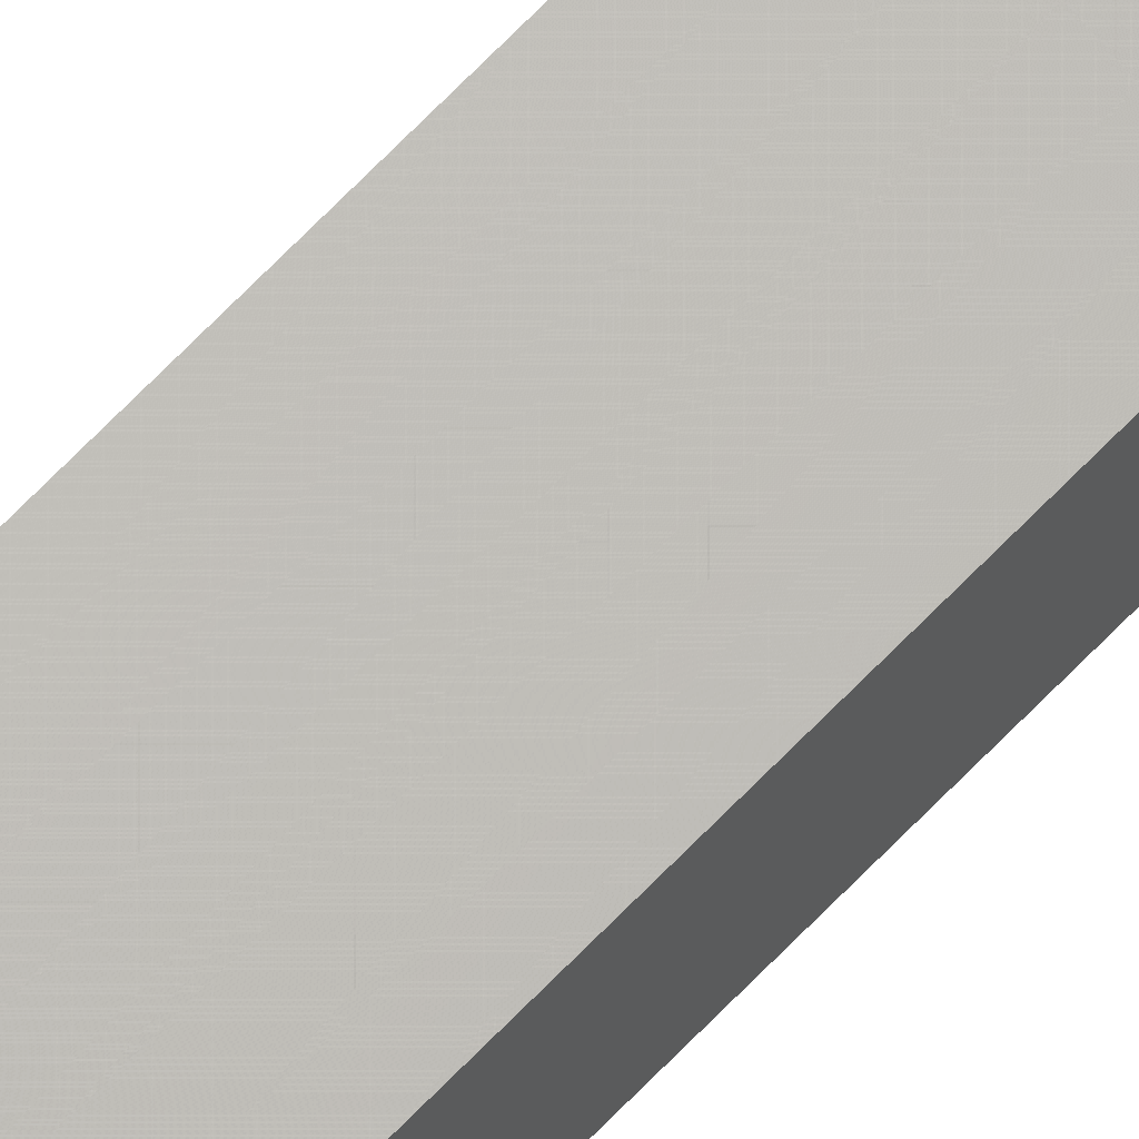
<metadata>
{"format":"stl","ext":"stl","renderer":"f3d","projection":"perspective","resolution":1024,"background":"white","views":[{"elev":62.2,"azim":42.5,"up":"+Y"}]}
</metadata>
<code>
# stl→obj: 16 verts, 28 faces
v 9.778 3.861 -148.8
v 9.758 3.863 -148.8
v 9.758 3.863 -145.2
v 9.778 3.861 -145.2
v 9.798 3.859 -148.8
v 9.798 3.859 -145.2
v 9.818 3.857 -145.2
v 9.818 3.857 -148.8
v 9.812 3.807 -148.8
v 9.812 3.807 -145.2
v 9.753 3.814 -145.2
v 9.773 3.812 -148.8
v 9.773 3.812 -145.2
v 9.753 3.814 -148.8
v 9.793 3.809 -148.8
v 9.793 3.809 -145.2
f 1 2 3
f 1 3 4
f 5 4 6
f 5 6 7
f 5 1 4
f 8 5 7
f 8 7 9
f 7 10 9
f 11 12 13
f 14 12 11
f 13 15 16
f 16 15 10
f 12 15 13
f 15 9 10
f 14 11 2
f 11 3 2
f 7 16 10
f 6 13 16
f 6 16 7
f 4 13 6
f 3 11 13
f 3 13 4
f 15 8 9
f 15 5 8
f 12 1 15
f 15 1 5
f 14 2 12
f 12 2 1

</code>
